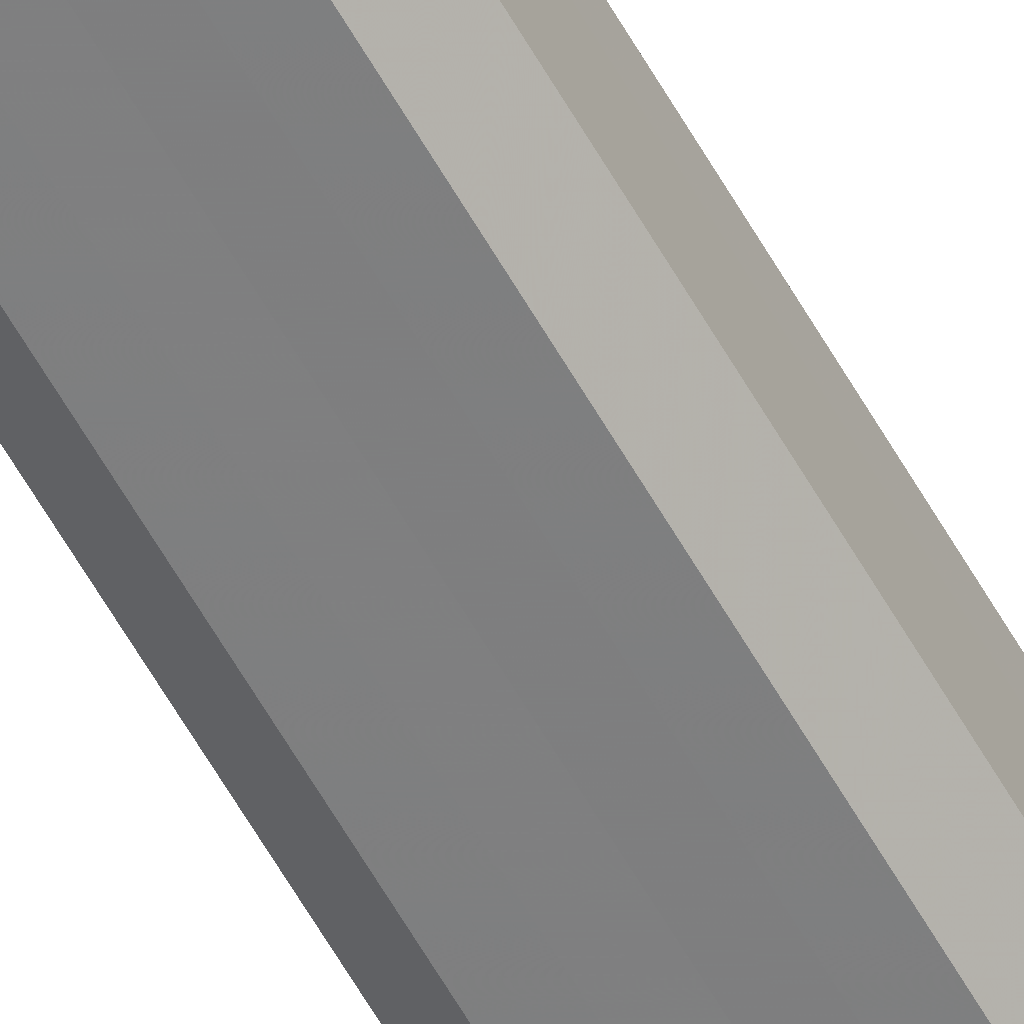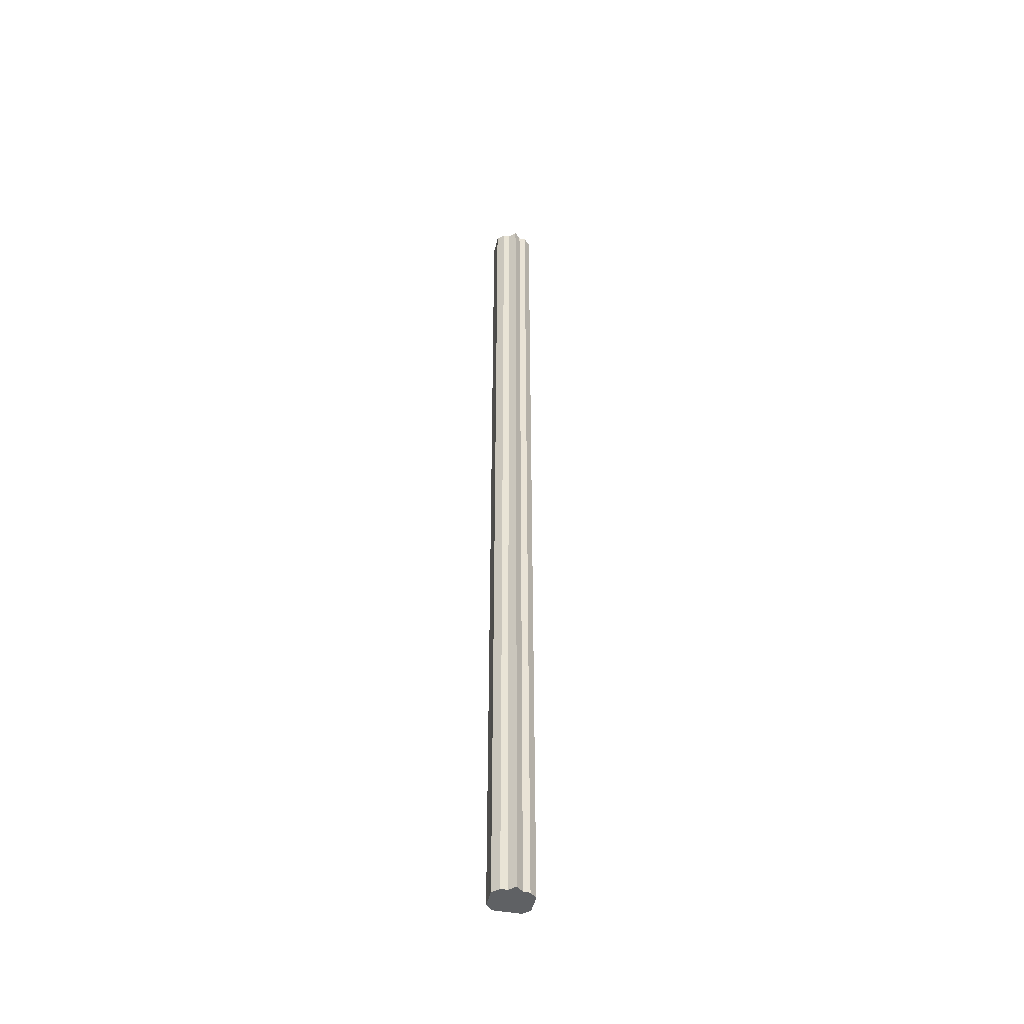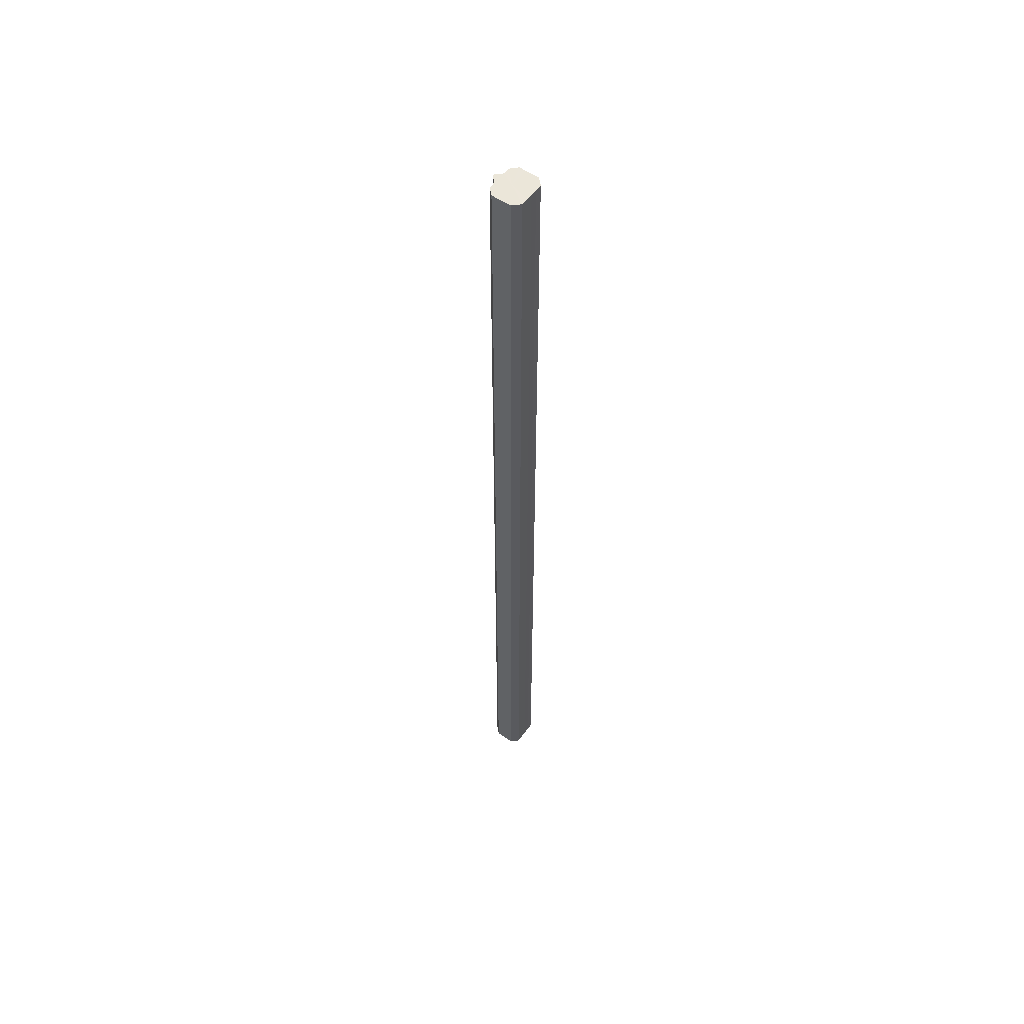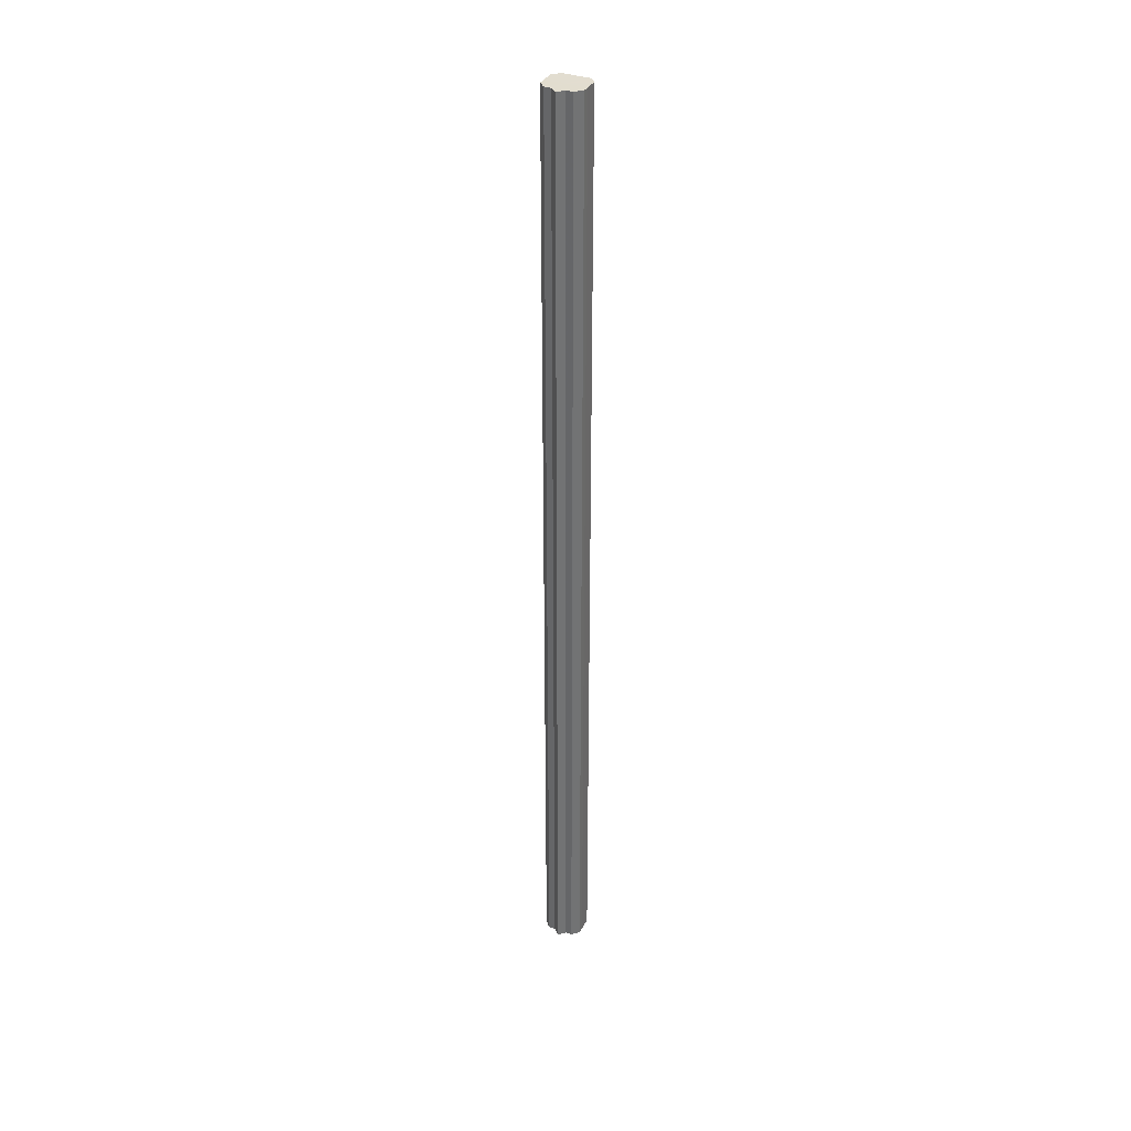
<metadata>
{"format":"obj","ext":"obj","renderer":"f3d","projection":"perspective","resolution":1024,"background":"white","views":[{"elev":-59.7,"azim":29.2,"up":"+Y"},{"elev":-46.0,"azim":167.5,"up":"+Z"},{"elev":55.4,"azim":-54.5,"up":"+Z"},{"elev":35.1,"azim":-155.1,"up":"+Z"}]}
</metadata>
<code>
o 15021
v 2206 1884 14.22
v 2206 1884 14.22
v 2206 1884 15.67
v 2206 1884 14.22
v 2206 1884 15.67
v 2206 1884 14.22
v 2206 1884 15.67
v 2206 1884 14.22
v 2206 1884 15.67
v 2206 1884 14.22
v 2206 1884 15.67
v 2206 1884 14.22
v 2206 1884 15.67
v 2206 1884 14.22
v 2206 1884 15.67
v 2206 1885 14.22
v 2206 1884 15.67
v 2206 1884 14.22
v 2206 1884 15.67
v 2206 1885 14.22
v 2206 1885 15.67
v 2206 1885 14.22
v 2206 1885 15.67
v 2206 1885 14.22
v 2206 1885 15.67
v 2206 1885 14.22
v 2206 1885 15.67
v 2206 1885 14.22
v 2206 1885 15.67
v 2206 1885 14.22
v 2206 1885 15.67
v 2206 1885 14.22
v 2206 1885 15.67
v 2206 1885 14.22
v 2206 1885 15.67
v 2206 1885 14.22
v 2206 1885 15.67
v 2206 1885 14.22
v 2206 1885 15.67
v 2206 1884 14.22
v 2206 1884 15.67
v 2206 1884 14.22
v 2206 1884 15.67
v 2206 1884 14.22
v 2206 1884 15.67
v 2206 1884 14.22
v 2206 1884 15.67
v 2206 1884 14.22
v 2206 1884 15.67
v 2206 1884 14.22
v 2206 1884 15.67
v 2206 1884 14.22
v 2206 1884 15.67
v 2206 1884 14.22
v 2206 1884 15.67
v 2206 1884 14.22
v 2206 1884 15.67
v 2206 1885 14.22
v 2206 1885 15.67
v 2206 1885 14.22
v 2206 1885 15.67
v 2206 1885 14.22
v 2206 1885 15.67
v 2206 1885 14.22
v 2206 1885 15.67
v 2206 1884 14.22
v 2206 1885 14.22
v 2206 1885 14.22
v 2206 1885 14.22
v 2206 1885 14.22
v 2206 1885 14.22
v 2206 1885 14.22
v 2206 1884 14.22
v 2206 1884 14.22
v 2206 1884 14.22
v 2206 1884 14.22
v 2206 1884 14.22
v 2206 1884 14.22
v 2206 1884 14.22
v 2206 1884 14.22
v 2206 1884 14.22
v 2206 1884 15.67
v 2206 1884 15.67
v 2206 1884 15.67
v 2206 1884 15.67
v 2206 1884 15.67
v 2206 1884 15.67
v 2206 1884 15.67
v 2206 1884 15.67
v 2206 1884 15.67
v 2206 1884 15.67
v 2206 1885 15.67
v 2206 1885 15.67
v 2206 1885 15.67
v 2206 1885 15.67
v 2206 1885 15.67
v 2206 1885 15.67
v 2206 1885 15.67
f 1 2 3
f 2 4 5
f 6 1 7
f 4 8 9
f 10 6 11
f 8 12 13
f 14 10 15
f 12 16 17
f 18 14 19
f 16 20 21
f 22 18 23
f 20 24 25
f 24 26 27
f 28 22 29
f 30 28 31
f 32 30 33
f 33 34 35
f 35 36 37
f 37 38 39
f 39 40 41
f 41 42 43
f 43 44 45
f 45 46 47
f 47 48 49
f 49 50 51
f 51 52 53
f 53 54 55
f 55 56 57
f 57 58 59
f 59 60 61
f 61 62 63
f 63 64 65
f 66 64 67
f 66 68 64
f 66 67 69
f 66 70 68
f 66 69 71
f 66 72 70
f 66 71 73
f 66 74 72
f 66 73 75
f 66 76 74
f 66 75 77
f 66 78 76
f 66 77 79
f 66 80 78
f 66 79 81
f 66 81 80
f 82 83 84
f 82 85 83
f 82 84 86
f 82 87 85
f 82 86 88
f 82 89 87
f 82 88 90
f 82 91 89
f 82 90 92
f 82 93 91
f 82 92 94
f 82 95 93
f 82 94 96
f 82 97 95
f 82 96 98
f 82 98 97

</code>
